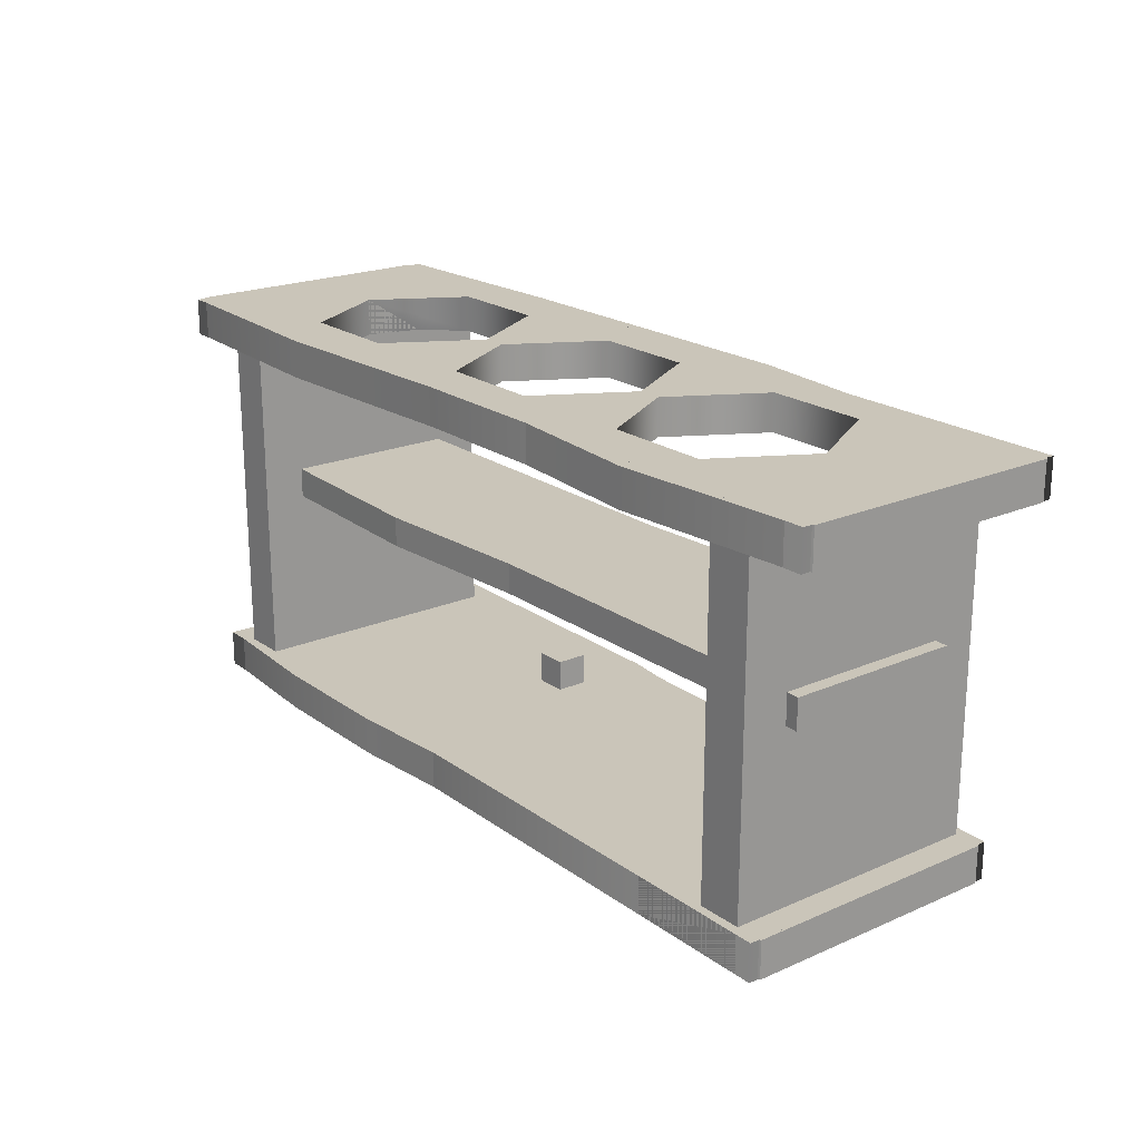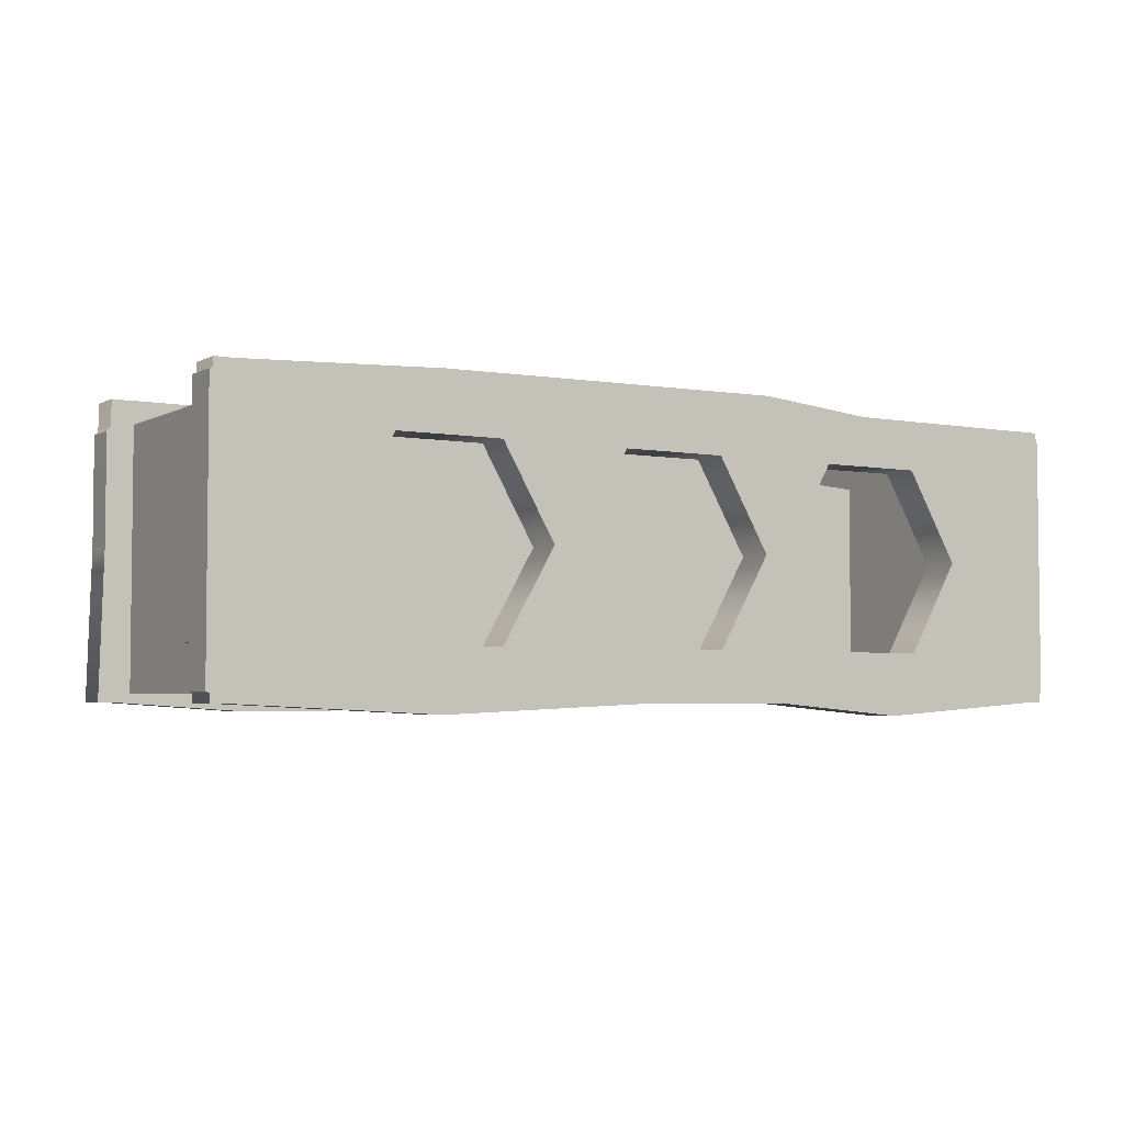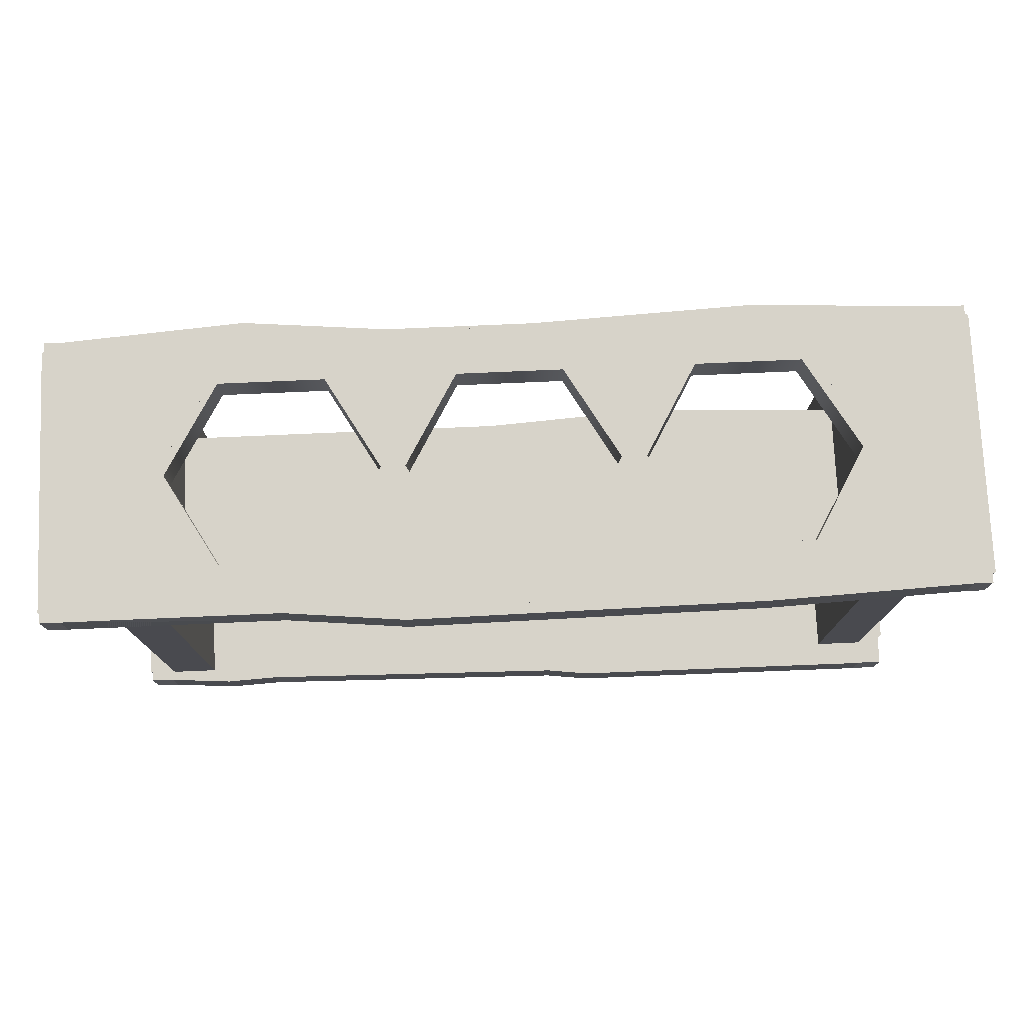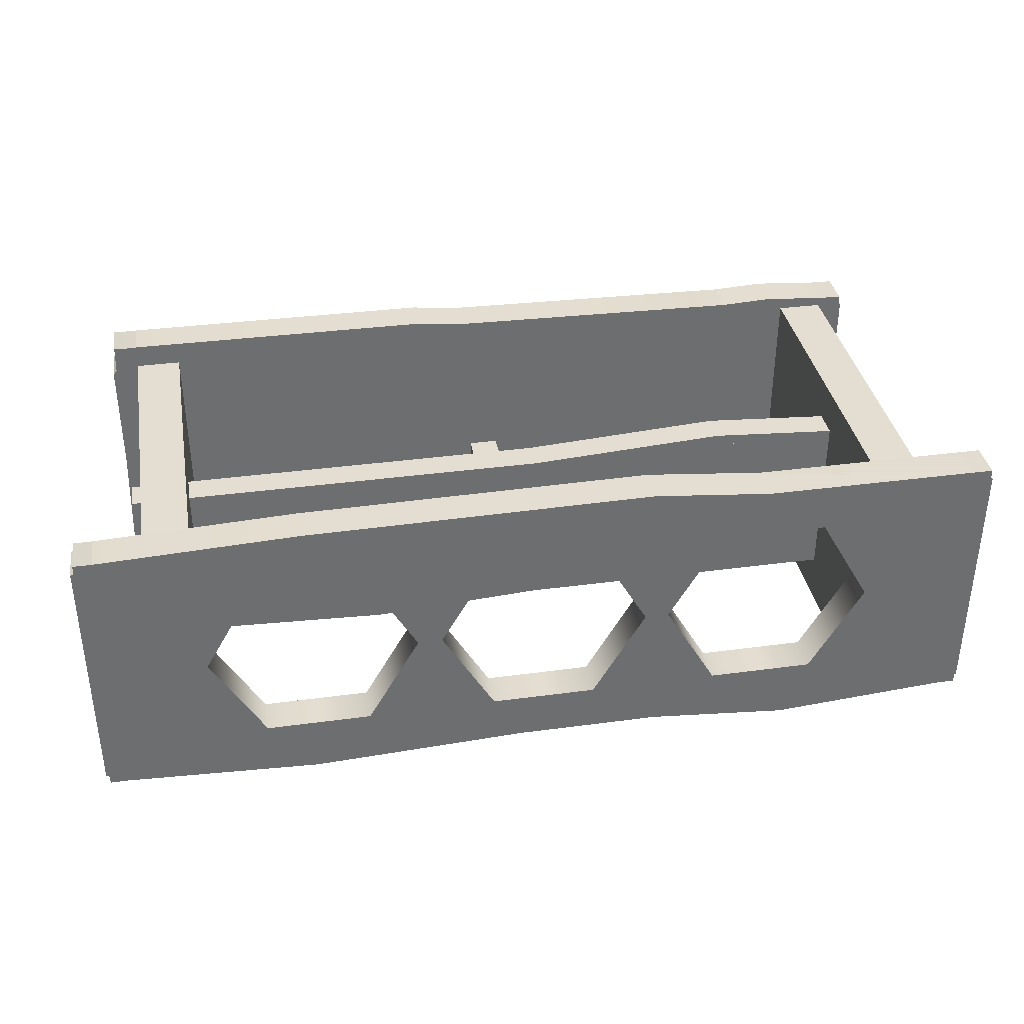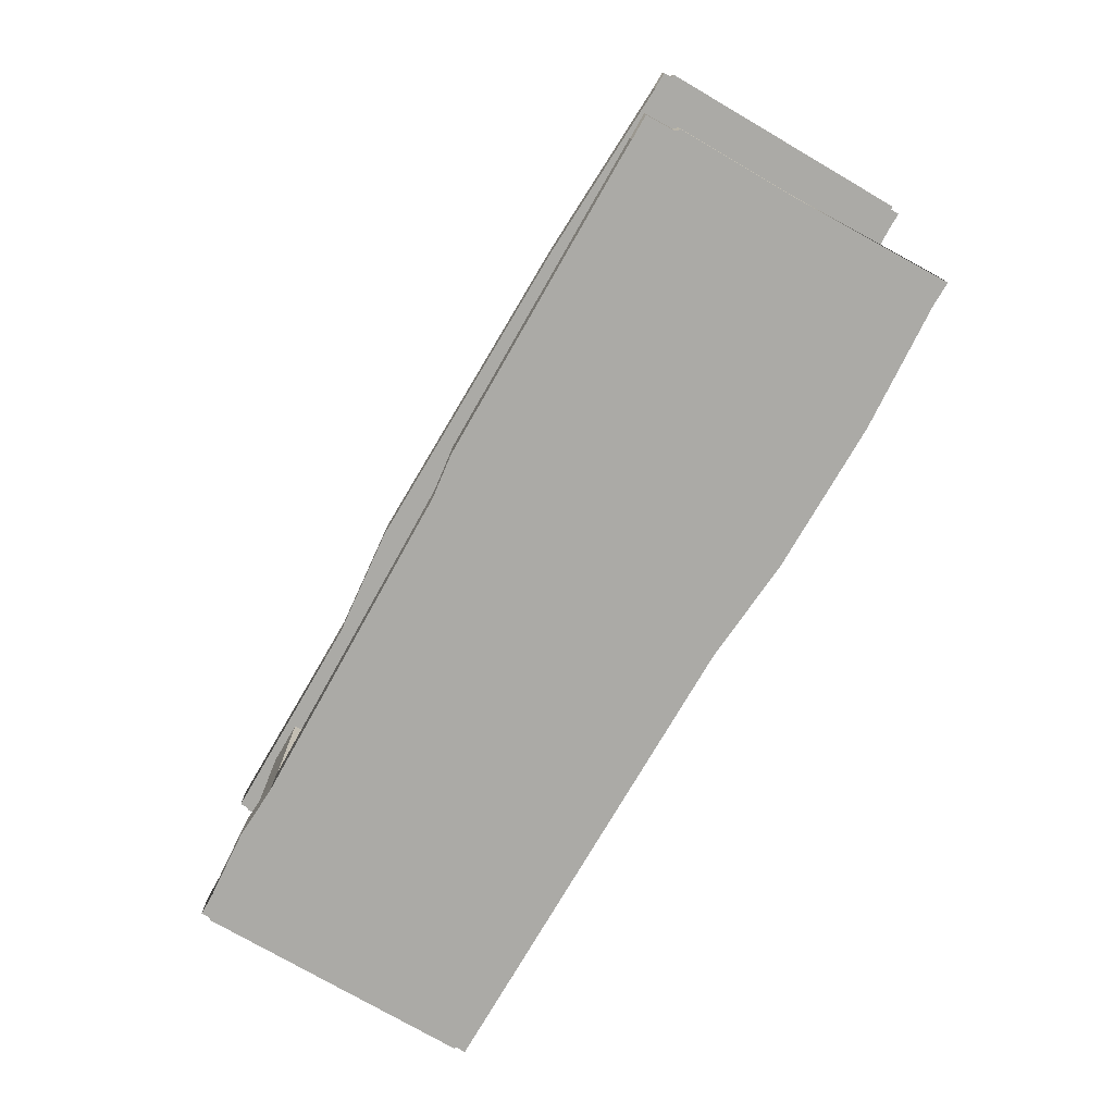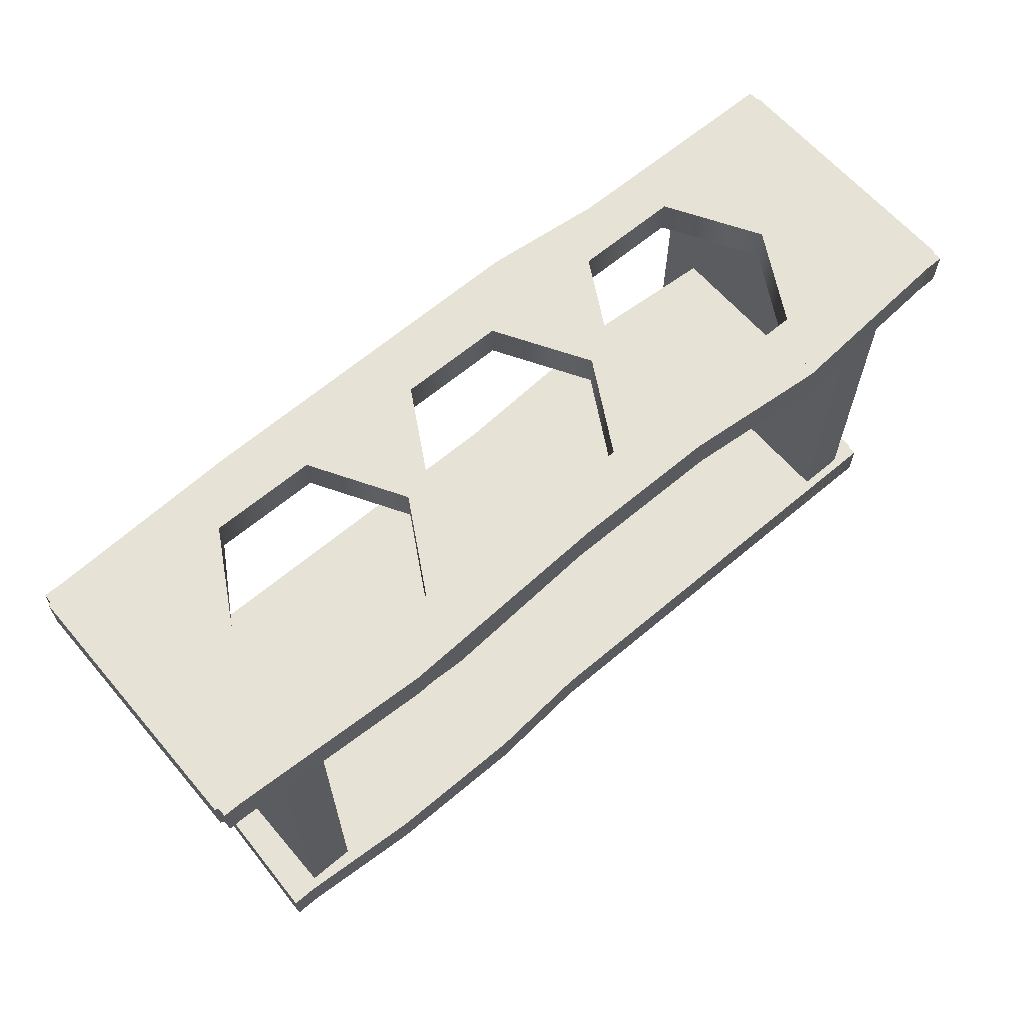
<metadata>
{"format":"obj","ext":"obj","renderer":"f3d","projection":"perspective","resolution":1024,"background":"white","views":[{"elev":20.7,"azim":-128.1,"up":"+Y"},{"elev":-3.9,"azim":148.5,"up":"+Z"},{"elev":76.2,"azim":-2.5,"up":"+Y"},{"elev":36.1,"azim":170.0,"up":"+Z"},{"elev":-75.7,"azim":59.8,"up":"+Y"},{"elev":63.2,"azim":139.5,"up":"+Y"}]}
</metadata>
<code>
g default
v -0.05 0.2794 0.05
v 0.05 0.2794 0.05
v -0.05 0.3794 0.05
v 0.05 0.3794 0.05
v -0.05 0.3794 -0.05
v 0.05 0.3794 -0.05
v -0.05 0.2794 -0.05
v 0.05 0.2794 -0.05
g pivot
f 1 2 4 3
f 3 4 6 5
f 5 6 8 7
f 7 8 2 1
f 2 8 6 4
f 7 1 3 5
g default
v -1.537 1.386 0.4762
v -0.8142 1.386 0.4762
v -0.8392 1.386 0.3563
v -1.019 1.386 0.3081
v -1.151 1.386 0.1762
v -1.2 1.386 -0.004008
v -1.151 1.386 -0.1842
v -1.019 1.386 -0.3161
v -0.8392 1.386 -0.3643
v -0.9302 1.386 -0.5279
v -1.537 1.386 -0.4842
v -1.609 1.386 -0.4495
v -1.609 1.386 0.4415
v -0.8142 1.258 0.4762
v -1.537 1.258 0.4762
v -0.4081 1.386 0.5161
v -0.3487 1.386 0.1762
v -0.397 1.386 -0.004008
v -0.3487 1.386 -0.1842
v -0.2843 1.386 -0.4694
v -0.6591 1.386 -0.3161
v -0.5272 1.386 -0.1842
v -0.4789 1.386 -0.004008
v -0.5272 1.386 0.1762
v -0.6591 1.386 0.3081
v -0.9302 1.258 -0.5279
v -1.537 1.258 -0.4842
v -1.609 1.258 0.4415
v -1.609 1.258 -0.4495
v -0.8392 1.258 -0.3643
v -1.019 1.258 -0.3161
v -1.151 1.258 -0.1842
v -1.2 1.258 -0.004008
v -1.151 1.258 0.1762
v -1.019 1.258 0.3081
v -0.8392 1.258 0.3563
v -0.4081 1.258 0.5161
v 0.7824 1.386 0.5044
v 0.7679 1.386 0.3563
v 0.5878 1.386 0.3081
v 0.4559 1.386 0.1762
v 0.4076 1.386 -0.004008
v 0.4559 1.386 -0.1842
v 0.5878 1.386 -0.3161
v 0.7679 1.386 -0.3643
v 0.786 1.386 -0.5174
v -0.2168 1.386 -0.3161
v -0.03667 1.386 -0.3643
v 0.1435 1.386 -0.3161
v 0.2754 1.386 -0.1842
v 0.3237 1.386 -0.004008
v 0.2754 1.386 0.1762
v 0.1435 1.386 0.3081
v -0.03667 1.386 0.3563
v -0.2168 1.386 0.3081
v -0.2843 1.258 -0.4694
v -0.6591 1.258 0.3081
v -0.5272 1.258 0.1762
v -0.4789 1.258 -0.004008
v -0.5272 1.258 -0.1842
v -0.6591 1.258 -0.3161
v -0.3487 1.258 -0.1842
v -0.397 1.258 -0.004008
v -0.3487 1.258 0.1762
v 0.7824 1.258 0.5044
v 1.452 1.386 0.4762
v 1.452 1.386 -0.4842
v 0.9481 1.386 -0.3161
v 1.08 1.386 -0.1842
v 1.128 1.386 -0.004008
v 1.08 1.386 0.1762
v 0.9481 1.386 0.3081
v 0.786 1.258 -0.5174
v -0.2168 1.258 0.3081
v -0.03667 1.258 0.3563
v 0.1435 1.258 0.3081
v 0.2754 1.258 0.1762
v 0.3237 1.258 -0.004008
v 0.2754 1.258 -0.1842
v 0.1435 1.258 -0.3161
v -0.03667 1.258 -0.3643
v -0.2168 1.258 -0.3161
v 0.7679 1.258 -0.3643
v 0.5878 1.258 -0.3161
v 0.4559 1.258 -0.1842
v 0.4076 1.258 -0.004008
v 0.4559 1.258 0.1762
v 0.5878 1.258 0.3081
v 0.7679 1.258 0.3563
v 1.452 1.258 0.4762
v 1.524 1.386 0.4415
v 1.524 1.386 -0.4495
v 1.452 1.258 -0.4842
v 0.9481 1.258 0.3081
v 1.08 1.258 0.1762
v 1.128 1.258 -0.004008
v 1.08 1.258 -0.1842
v 0.9481 1.258 -0.3161
v 1.524 1.258 0.4415
v 1.524 1.258 -0.4495
v -0.8236 1.386 0.4762
v -1.426 0.7029 0.2915
v 1.341 0.7029 0.2915
v -1.426 0.8052 0.2915
v 1.341 0.8052 0.2915
v -1.426 0.8052 -0.2996
v 1.341 0.8052 -0.2996
v -1.426 0.7029 -0.2996
v 1.341 0.7029 -0.2996
v 0.4867 0.8052 0.2554
v 0.4867 0.8052 -0.3357
v 0.4867 0.7029 -0.3357
v 0.4867 0.7029 0.2554
v -0.7915 0.8052 0.3331
v -0.7915 0.8052 -0.258
v -0.7915 0.7029 -0.258
v -0.7915 0.7029 0.3331
v 1.14 0.1275 0.4465
v 1.14 1.258 0.4465
v 1.14 1.258 -0.4545
v 1.14 0.1275 -0.4545
v 1.295 0.1275 0.4465
v 1.295 0.1275 -0.4545
v 1.295 1.258 -0.4545
v 1.295 1.258 0.4465
v -1.407 0.0004 0.4762
v 1.29 0.0004 0.5279
v -1.407 0.0004 -0.4842
v 1.322 0.0004 -0.4842
v -1.407 0.1275 0.4762
v 1.29 0.1275 0.5279
v 1.322 0.1275 -0.4842
v -1.407 0.1275 -0.4842
v -1.473 0.0004 -0.4495
v -1.473 0.0004 0.4415
v -1.473 0.1275 0.4415
v -1.473 0.1275 -0.4495
v 1.388 0.0004 -0.4495
v 1.388 0.0004 0.4189
v 1.388 0.1275 -0.4495
v 1.388 0.1275 0.4189
v 0.9158 0.1275 -0.5122
v 0.9158 0.0004 -0.5122
v 0.2237 0.1275 0.5226
v 0.4297 0.1275 -0.5122
v 0.4297 0.0004 -0.5122
v 0.2237 0.0004 0.5226
v -0.3372 0.1275 0.4521
v -0.4644 0.1275 -0.4414
v -0.4644 0.0004 -0.4414
v -0.3372 0.0004 0.4521
v -1.169 0.1275 0.4938
v -0.9853 0.1275 -0.4842
v -0.9853 0.0004 -0.4842
v -1.169 0.0004 0.4938
v -1.226 0.1275 0.4465
v -1.226 1.258 0.4465
v -1.226 1.258 -0.4545
v -1.226 0.1275 -0.4545
v -1.381 1.258 0.4465
v -1.381 1.258 -0.4545
v -1.381 0.1275 -0.4545
v -1.381 0.1275 0.4465
g pasted__polySurface6 group20
f 12 109 10 11
f 9 19 20 21
f 22 10 109 9 23
f 29 18 17
f 19 18 34 35
f 23 9 21 36
f 19 35 37 20
f 37 36 21 20
f 39 34 38
f 45 24 10 22
f 34 18 28 64
f 35 23 36 37
f 72 66 67 71
f 73 46 24 45
f 46 80 47
f 64 28 54 81
f 95 85 86 94
f 74 46 73 98
f 75 74 99 100
f 81 54 75 101
f 73 97 102
f 74 98 107 99
f 101 75 100 108
f 107 108 100 99
f 98 101 108 107
f 69 68 30 29
f 38 69 29 17
f 68 67 31 30
f 39 38 17 16
f 67 66 32 31
f 40 39 16 15
f 66 65 33 32
f 41 40 15 14
f 65 44 11 33
f 42 41 14 13
f 44 43 12 11
f 43 42 13 12
f 88 87 58 57
f 89 88 57 56
f 87 86 59 58
f 90 89 56 55
f 86 85 60 59
f 70 90 55 27
f 85 84 61 60
f 71 70 27 26
f 84 83 62 61
f 72 71 26 25
f 83 82 63 62
f 82 72 25 63
f 106 105 77 76
f 91 106 76 53
f 105 104 78 77
f 92 91 53 52
f 104 103 79 78
f 93 92 52 51
f 103 102 80 79
f 94 93 51 50
f 102 97 47 80
f 95 94 50 49
f 97 96 48 47
f 96 95 49 48
f 58 51 52 57
f 94 86 87 93
f 71 67 68 70
f 32 25 26 31
f 33 63 25 32
f 31 26 27 30
f 90 69 64
f 82 65 66 72
f 96 84 85 95
f 93 87 88 92
f 64 89 90
f 70 68 69 90
f 73 96 97
f 22 44 65
f 30 27 55 29
f 10 24 33
f 60 49 50 59
f 48 46 47
f 59 50 51 58
f 54 52 53
f 61 48 49 60
f 61 46 48
f 76 54 53
f 73 102 98
f 73 83 84
f 81 106 91
f 92 81 91
f 76 75 54
f 28 56 54
f 56 28 55
f 54 56 57 52
f 92 88 89 81
f 81 89 64
f 101 106 81
f 101 105 106
f 98 103 104
f 98 102 103
f 98 104 101
f 101 104 105
f 79 74 78
f 78 74 75
f 80 74 79
f 78 75 77
f 46 74 80
f 77 75 76
f 29 55 28
f 64 69 34
f 10 33 11
f 45 65 82
f 22 43 44
f 19 14 15
f 18 16 17
f 35 39 40
f 35 40 41
f 35 41 23
f 35 34 39
f 23 43 22
f 23 42 43
f 23 41 42
f 34 69 38
f 29 28 18
f 19 15 16
f 9 13 14
f 19 16 18
f 9 14 19
f 9 109 12
f 9 12 13
f 62 46 61
f 24 62 63
f 24 46 62
f 73 84 96
f 45 82 83
f 45 83 73
f 33 24 63
f 22 65 45
f 110 125 122 112
f 112 122 123 114
f 114 123 124 116
f 116 124 125 110
f 111 117 115 113
f 116 110 112 114
f 118 113 115 119
f 120 119 115 117
f 121 120 117 111
f 118 121 111 113
f 122 118 119 123
f 124 123 119 120
f 125 124 120 121
f 122 125 121 118
f 130 131 132 133
f 126 130 133 127
f 128 132 131 129
f 128 129 126 127
f 136 162 163 134
f 134 163 160 138
f 162 136 141 161
f 161 141 138 160
f 142 143 144 145
f 147 146 148 149
f 136 134 143 142
f 134 138 144 143
f 138 141 145 144
f 141 136 142 145
f 135 137 146 147
f 137 140 148 146
f 140 139 149 148
f 139 135 147 149
f 140 150 139
f 137 151 150 140
f 135 151 137
f 150 153 152 139
f 151 154 153 150
f 155 154 151 135
f 152 155 135 139
f 153 157 156 152
f 154 158 157 153
f 159 158 154 155
f 156 159 155 152
f 157 161 160 156
f 158 162 161 157
f 163 162 158 159
f 160 163 159 156
f 170 171 168 169
f 165 168 171 164
f 167 170 169 166
f 165 164 167 166
g default
v -1.603 1.386 0.4762
v -0.6591 1.386 0.3081
v -1.019 1.386 0.3081
v -1.2 1.386 -0.004008
v -1.019 1.386 -0.3161
v -1.603 1.386 -0.4842
v -1.603 1.258 0.4762
v -0.397 1.386 -0.004008
v -0.6591 1.386 -0.3161
v -0.4789 1.386 -0.004008
v -1.603 1.258 -0.4842
v -1.019 1.258 -0.3161
v -1.2 1.258 -0.004008
v -1.019 1.258 0.3081
v -0.6591 1.258 0.3081
v 1.513 1.386 0.4762
v 0.5878 1.386 0.3081
v 0.4076 1.386 -0.004008
v 0.5878 1.386 -0.3161
v 1.513 1.386 -0.4842
v -0.2168 1.386 -0.3161
v 0.1435 1.386 -0.3161
v 0.3237 1.386 -0.004008
v 0.1435 1.386 0.3081
v -0.2168 1.386 0.3081
v -0.4789 1.258 -0.004008
v -0.6591 1.258 -0.3161
v -0.397 1.258 -0.004008
v 1.513 1.258 0.4762
v 0.9481 1.386 -0.3161
v 1.128 1.386 -0.004008
v 0.9481 1.386 0.3081
v 1.513 1.258 -0.4842
v -0.2168 1.258 0.3081
v 0.1435 1.258 0.3081
v 0.3237 1.258 -0.004008
v 0.1435 1.258 -0.3161
v -0.2168 1.258 -0.3161
v 0.5878 1.258 -0.3161
v 0.4076 1.258 -0.004008
v 0.5878 1.258 0.3081
v 0.9481 1.258 0.3081
v 1.08 1.258 0.1762
v 1.128 1.258 -0.004008
v 0.9481 1.258 -0.3161
v -1.244 0.7029 0.2915
v 1.159 0.7029 0.2915
v -1.244 0.8052 0.2915
v 1.159 0.8052 0.2915
v -1.244 0.8052 -0.2996
v 1.159 0.8052 -0.2996
v -1.244 0.7029 -0.2996
v 1.159 0.7029 -0.2996
v 1.14 0.1275 0.4465
v 1.14 1.258 0.4465
v 1.14 1.258 -0.4545
v 1.14 0.1275 -0.4545
v 1.295 0.1275 0.4465
v 1.295 0.1275 -0.4545
v 1.295 1.258 -0.4545
v 1.295 1.258 0.4465
v -1.467 0.0004 0.4762
v 1.373 0.0004 0.5279
v -1.467 0.0004 -0.4842
v 1.404 0.0004 -0.4842
v -1.467 0.1275 0.4762
v 1.373 0.1275 0.5279
v 1.404 0.1275 -0.4842
v -1.467 0.1275 -0.4842
v -1.226 0.1275 0.4465
v -1.226 1.258 0.4465
v -1.226 1.258 -0.4545
v -1.226 0.1275 -0.4545
v -1.381 1.258 0.4465
v -1.381 1.258 -0.4545
v -1.381 0.1275 -0.4545
v -1.381 0.1275 0.4465
g Cructable_coll
f 174 172 173
f 180 177 176
f 178 172 177 182
f 186 197 199 205
f 200 187 172 178
f 182 177 191 204
f 206 207 211 212
f 204 191 187 200
f 183 198 180 176
f 198 197 181 180
f 197 186 173 181
f 184 183 176 175
f 185 184 175 174
f 186 185 174 173
f 193 208 207 194
f 208 193 192 209
f 194 207 206 195
f 199 209 192 179
f 195 206 205 196
f 199 179 196 205
f 201 216 215 202
f 210 216 201 190
f 202 215 214 213 203
f 210 190 189 211
f 188 203 213 212
f 211 189 188 212
f 189 190 193 194
f 210 211 207 208
f 199 197 198 209
f 179 181 173 196
f 209 198 182
f 208 204 210
f 200 212 213
f 179 192 180 181
f 188 189 194 195
f 188 187 203
f 191 190 201
f 195 187 188
f 200 213 214
f 210 204 216
f 192 193 191 177
f 200 214 215
f 200 215 204
f 204 215 216
f 187 202 203
f 202 187 191
f 191 201 202
f 180 192 177
f 178 186 205
f 178 185 186
f 182 183 184
f 182 184 178
f 178 184 185
f 182 198 183
f 177 175 176
f 172 174 175
f 172 175 177
f 172 187 195 196
f 200 206 212
f 178 205 206 200
f 173 172 196
f 219 217 218 220
f 221 219 220 222
f 223 221 222 224
f 217 223 224 218
f 229 230 231 232
f 225 229 232 226
f 227 231 230 228
f 227 228 225 226
f 233 235 236 234
f 237 233 234 238
f 235 240 239 236
f 235 233 237 240
f 238 239 240 237
f 238 234 236 239
f 247 248 245 246
f 242 245 248 241
f 244 247 246 243
f 242 241 244 243
f 191 193 190
f 208 209 182 204

</code>
